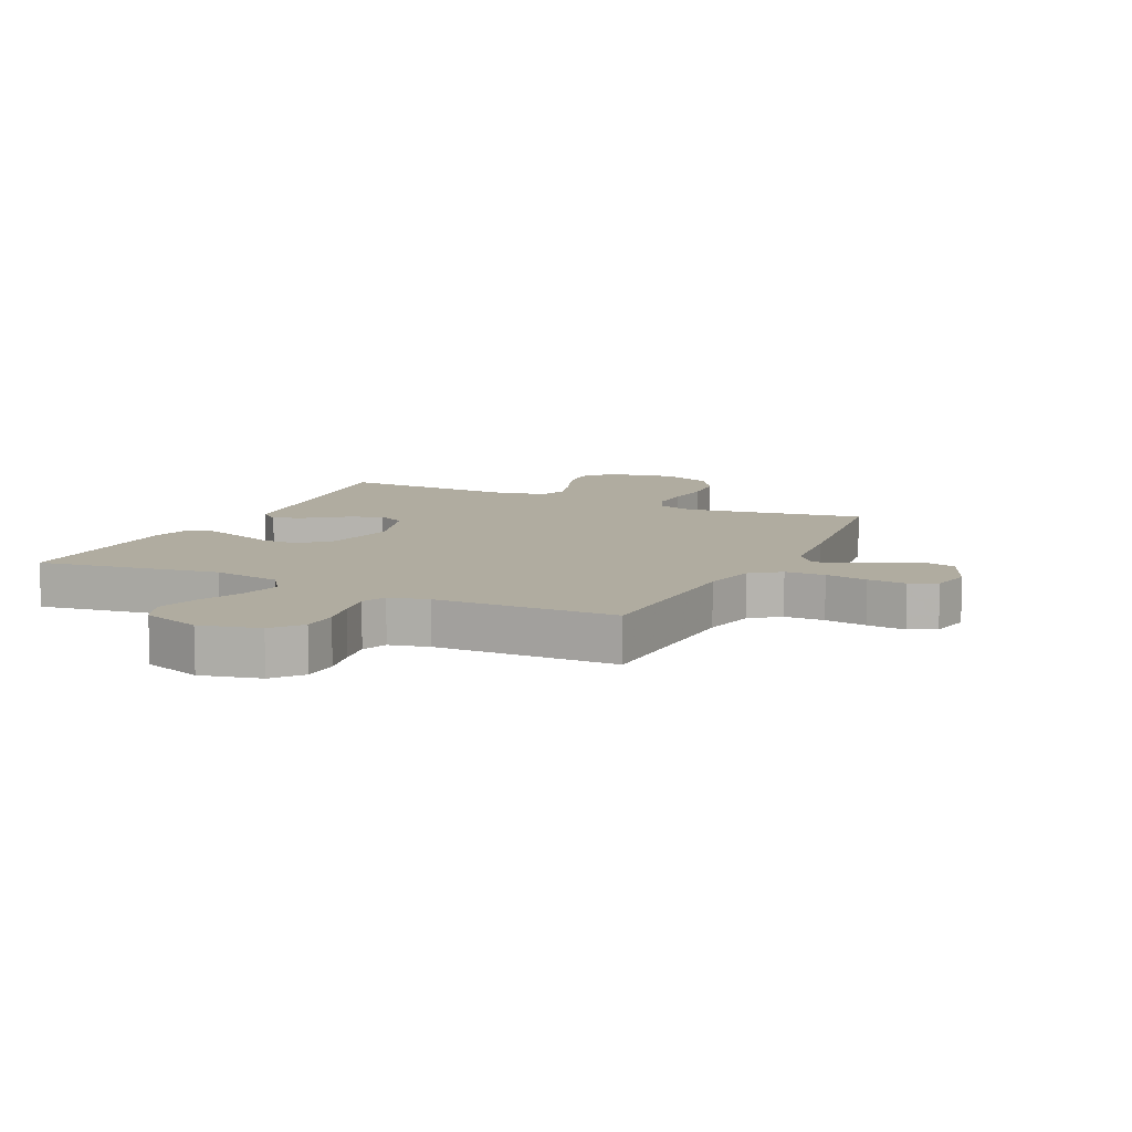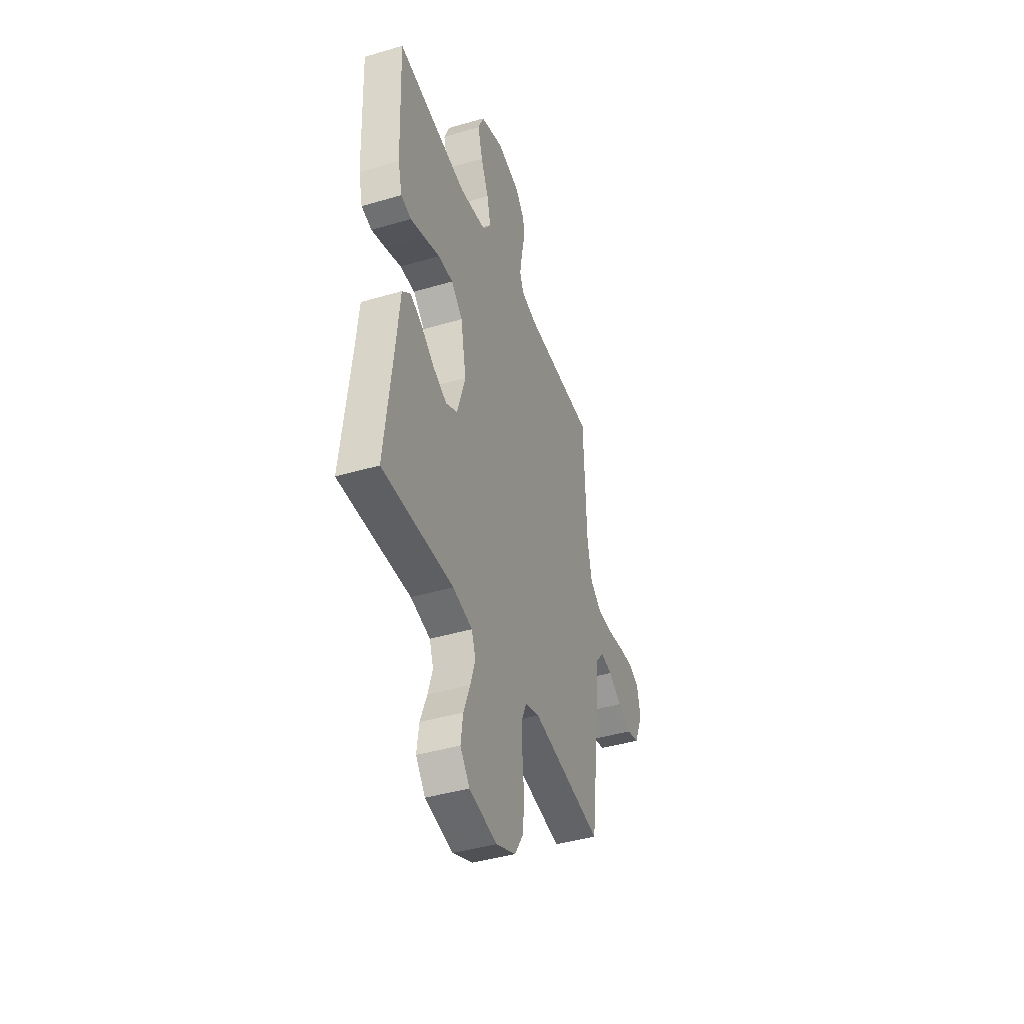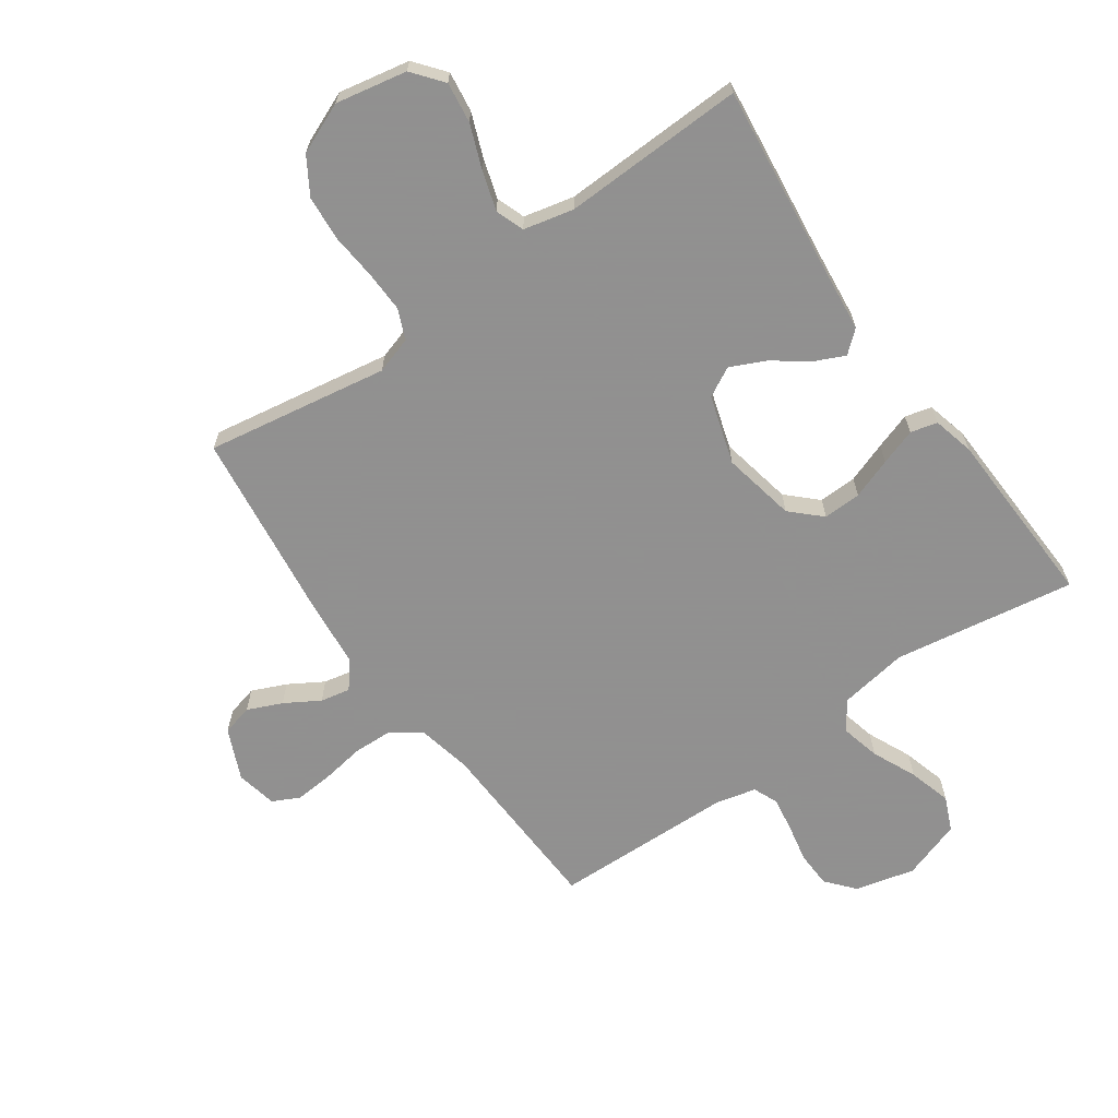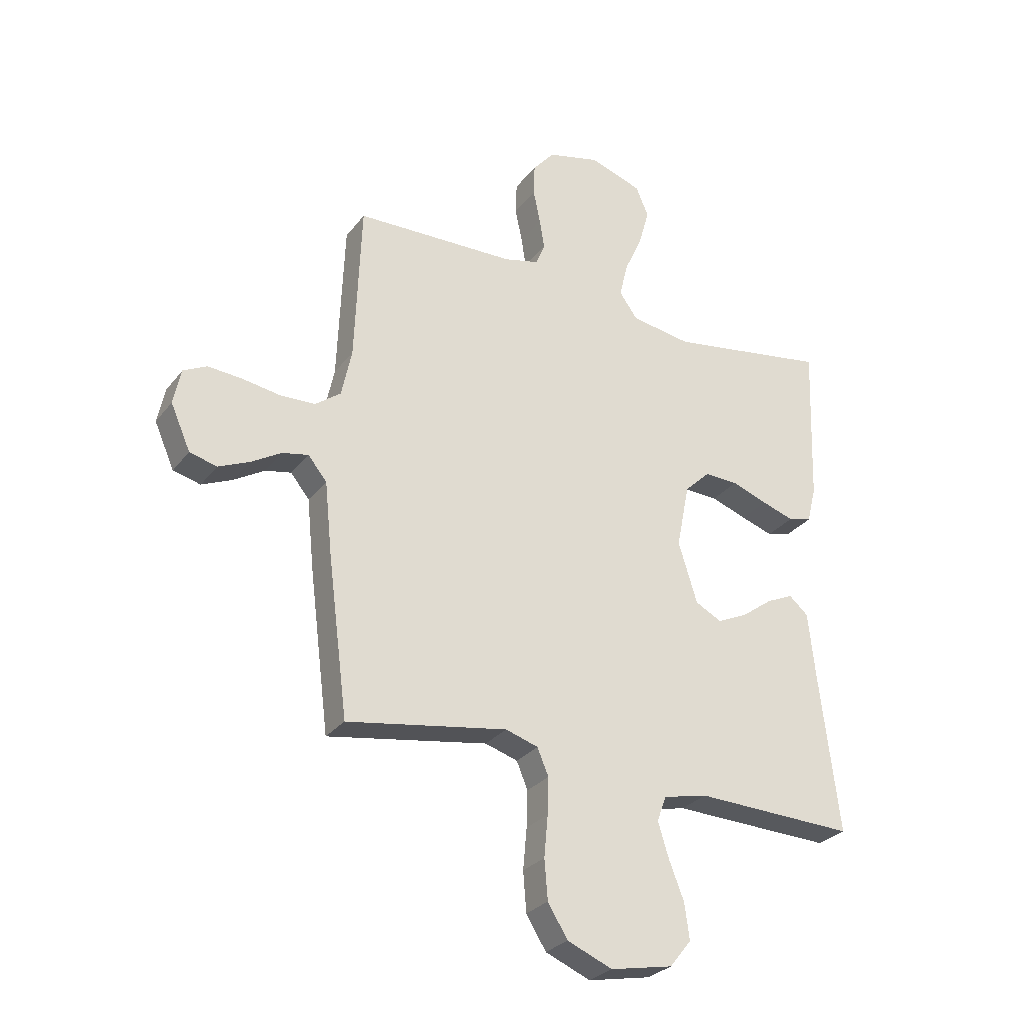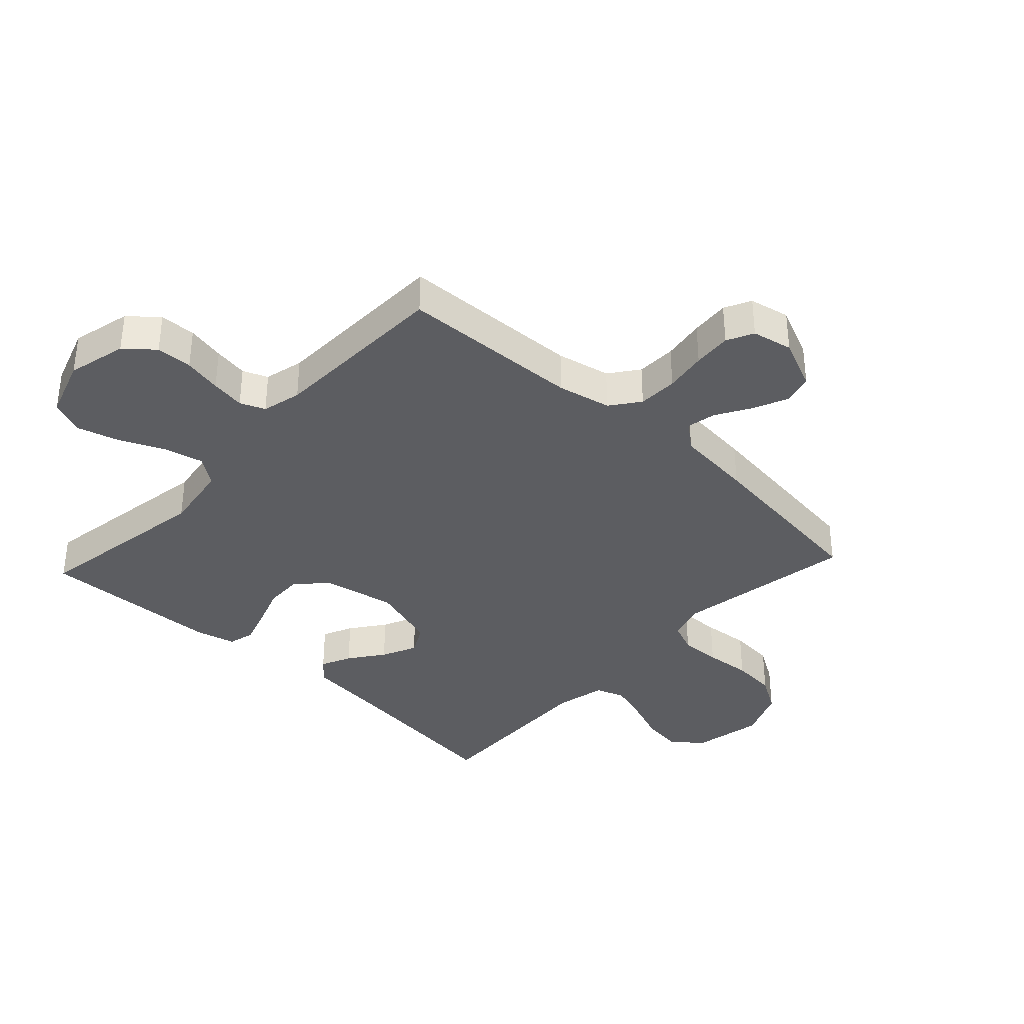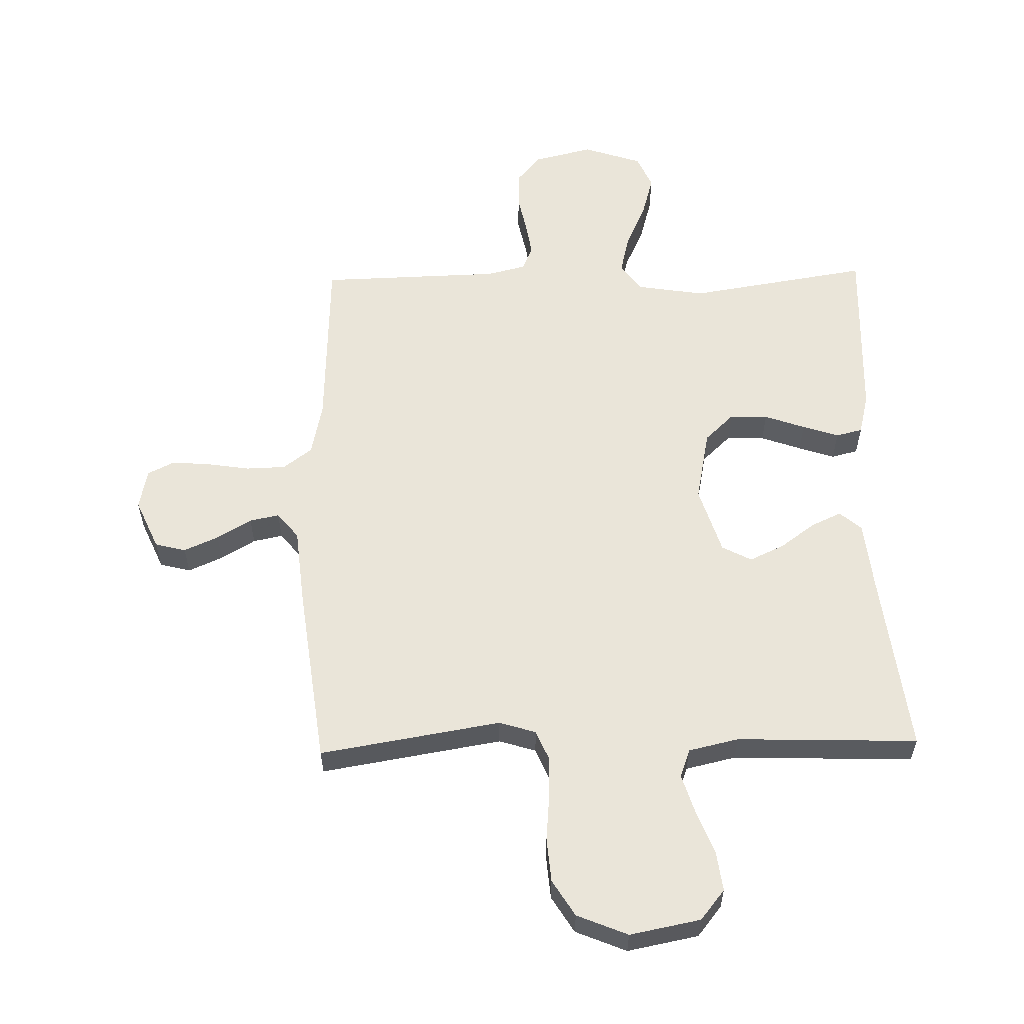
<metadata>
{"format":"obj","ext":"obj","renderer":"f3d","projection":"perspective","resolution":1024,"background":"white","views":[{"elev":9.9,"azim":25.6,"up":"+Y"},{"elev":-42.2,"azim":-70.5,"up":"+Z"},{"elev":-65.8,"azim":-144.8,"up":"+Y"},{"elev":-28.6,"azim":150.2,"up":"+Z"},{"elev":-36.4,"azim":47.1,"up":"+Y"},{"elev":57.8,"azim":178.7,"up":"+Y"}]}
</metadata>
<code>
v -0.5 0.07 0.5
v -0.2 0.07 0.452
v -0.087 0.07 0.47
v -0.053 0.07 0.517
v -0.069 0.07 0.583
v -0.102 0.07 0.656
v -0.122 0.07 0.727
v -0.098 0.07 0.783
v 0 0.07 0.816
v 0.098 0.07 0.792
v 0.138 0.07 0.745
v 0.14 0.07 0.685
v 0.127 0.07 0.622
v 0.118 0.07 0.565
v 0.135 0.07 0.524
v 0.2 0.07 0.508
v 0.5 0.07 0.5
v 0.512 0.07 0.2
v 0.531 0.07 0.111
v 0.579 0.07 0.075
v 0.645 0.07 0.073
v 0.715 0.07 0.084
v 0.779 0.07 0.089
v 0.823 0.07 0.067
v 0.837 0.07 0
v 0.8 0.07 -0.084
v 0.749 0.07 -0.097
v 0.692 0.07 -0.072
v 0.635 0.07 -0.038
v 0.586 0.07 -0.028
v 0.551 0.07 -0.071
v 0.538 0.07 -0.2
v 0.5 0.07 -0.5
v 0.2 0.07 -0.45
v 0.139 0.07 -0.469
v 0.118 0.07 -0.519
v 0.12 0.07 -0.587
v 0.127 0.07 -0.664
v 0.121 0.07 -0.738
v 0.084 0.07 -0.798
v 0 0.07 -0.833
v -0.117 0.07 -0.81
v -0.157 0.07 -0.76
v -0.148 0.07 -0.693
v -0.12 0.07 -0.621
v -0.1 0.07 -0.556
v -0.117 0.07 -0.509
v -0.2 0.07 -0.49
v -0.5 0.07 -0.5
v -0.464 0.07 -0.2
v -0.451 0.07 -0.078
v -0.415 0.07 -0.047
v -0.365 0.07 -0.07
v -0.308 0.07 -0.112
v -0.25 0.07 -0.139
v -0.201 0.07 -0.113
v -0.166 0.07 0
v -0.19 0.07 0.121
v -0.238 0.07 0.167
v -0.301 0.07 0.165
v -0.368 0.07 0.141
v -0.428 0.07 0.121
v -0.472 0.07 0.132
v -0.489 0.07 0.2
v -0.5 0 0.5
v -0.2 0 0.452
v -0.087 0 0.47
v -0.053 0 0.517
v -0.069 0 0.583
v -0.102 0 0.656
v -0.122 0 0.727
v -0.098 0 0.783
v 0 0 0.816
v 0.098 0 0.792
v 0.138 0 0.745
v 0.14 0 0.685
v 0.127 0 0.622
v 0.118 0 0.565
v 0.135 0 0.524
v 0.2 0 0.508
v 0.5 0 0.5
v 0.512 0 0.2
v 0.531 0 0.111
v 0.579 0 0.075
v 0.645 0 0.073
v 0.715 0 0.084
v 0.779 0 0.089
v 0.823 0 0.067
v 0.837 0 0
v 0.8 0 -0.084
v 0.749 0 -0.097
v 0.692 0 -0.072
v 0.635 0 -0.038
v 0.586 0 -0.028
v 0.551 0 -0.071
v 0.538 0 -0.2
v 0.5 0 -0.5
v 0.2 0 -0.45
v 0.139 0 -0.469
v 0.118 0 -0.519
v 0.12 0 -0.587
v 0.127 0 -0.664
v 0.121 0 -0.738
v 0.084 0 -0.798
v 0 0 -0.833
v -0.117 0 -0.81
v -0.157 0 -0.76
v -0.148 0 -0.693
v -0.12 0 -0.621
v -0.1 0 -0.556
v -0.117 0 -0.509
v -0.2 0 -0.49
v -0.5 0 -0.5
v -0.464 0 -0.2
v -0.451 0 -0.078
v -0.415 0 -0.047
v -0.365 0 -0.07
v -0.308 0 -0.112
v -0.25 0 -0.139
v -0.201 0 -0.113
v -0.166 0 0
v -0.19 0 0.121
v -0.238 0 0.167
v -0.301 0 0.165
v -0.368 0 0.141
v -0.428 0 0.121
v -0.472 0 0.132
v -0.489 0 0.2
f 64 1 2
f 63 64 2
f 62 63 2
f 61 62 2
f 60 61 2
f 59 60 2 3
f 58 59 3 4
f 57 58 4
f 52 53 54
f 51 52 54
f 50 51 54
f 50 54 55
f 49 50 55
f 48 49 55
f 47 48 55 56
f 43 44 45
f 42 43 45
f 41 42 45
f 40 41 45
f 39 40 45
f 38 39 45
f 37 38 45
f 36 37 45 46
f 47 56 57
f 46 47 57
f 36 46 57
f 35 36 57
f 31 32 33 34
f 27 28 29
f 26 27 29
f 25 26 29
f 24 25 29
f 23 24 29
f 22 23 29
f 21 22 29
f 20 21 29 30
f 35 57 4
f 34 35 4
f 31 34 4
f 30 31 4
f 20 30 4
f 19 20 4
f 11 12 13
f 10 11 13
f 9 10 13
f 8 9 13
f 7 8 13
f 6 7 13
f 5 6 13
f 5 13 14
f 18 19 4 5
f 16 17 18
f 15 16 18
f 15 18 5
f 5 14 15
f 66 65 128
f 66 128 127
f 66 127 126
f 66 126 125
f 66 125 124
f 67 66 124 123
f 68 67 123 122
f 68 122 121
f 118 117 116
f 118 116 115
f 118 115 114
f 119 118 114
f 119 114 113
f 119 113 112
f 120 119 112 111
f 109 108 107
f 109 107 106
f 109 106 105
f 109 105 104
f 109 104 103
f 109 103 102
f 109 102 101
f 110 109 101 100
f 121 120 111
f 121 111 110
f 121 110 100
f 121 100 99
f 98 97 96 95
f 93 92 91
f 93 91 90
f 93 90 89
f 93 89 88
f 93 88 87
f 93 87 86
f 93 86 85
f 94 93 85 84
f 68 121 99
f 68 99 98
f 68 98 95
f 68 95 94
f 68 94 84
f 68 84 83
f 77 76 75
f 77 75 74
f 77 74 73
f 77 73 72
f 77 72 71
f 77 71 70
f 77 70 69
f 78 77 69
f 69 68 83 82
f 82 81 80
f 82 80 79
f 69 82 79
f 79 78 69
f 1 65 66 2
f 2 66 67 3
f 3 67 68 4
f 4 68 69 5
f 5 69 70 6
f 6 70 71 7
f 7 71 72 8
f 8 72 73 9
f 9 73 74 10
f 10 74 75 11
f 11 75 76 12
f 12 76 77 13
f 13 77 78 14
f 14 78 79 15
f 15 79 80 16
f 16 80 81 17
f 17 81 82 18
f 18 82 83 19
f 19 83 84 20
f 20 84 85 21
f 21 85 86 22
f 22 86 87 23
f 23 87 88 24
f 24 88 89 25
f 25 89 90 26
f 26 90 91 27
f 27 91 92 28
f 28 92 93 29
f 29 93 94 30
f 30 94 95 31
f 31 95 96 32
f 32 96 97 33
f 33 97 98 34
f 34 98 99 35
f 35 99 100 36
f 36 100 101 37
f 37 101 102 38
f 38 102 103 39
f 39 103 104 40
f 40 104 105 41
f 41 105 106 42
f 42 106 107 43
f 43 107 108 44
f 44 108 109 45
f 45 109 110 46
f 46 110 111 47
f 47 111 112 48
f 48 112 113 49
f 49 113 114 50
f 50 114 115 51
f 51 115 116 52
f 52 116 117 53
f 53 117 118 54
f 54 118 119 55
f 55 119 120 56
f 56 120 121 57
f 57 121 122 58
f 58 122 123 59
f 59 123 124 60
f 60 124 125 61
f 61 125 126 62
f 62 126 127 63
f 63 127 128 64
f 64 128 65 1

</code>
